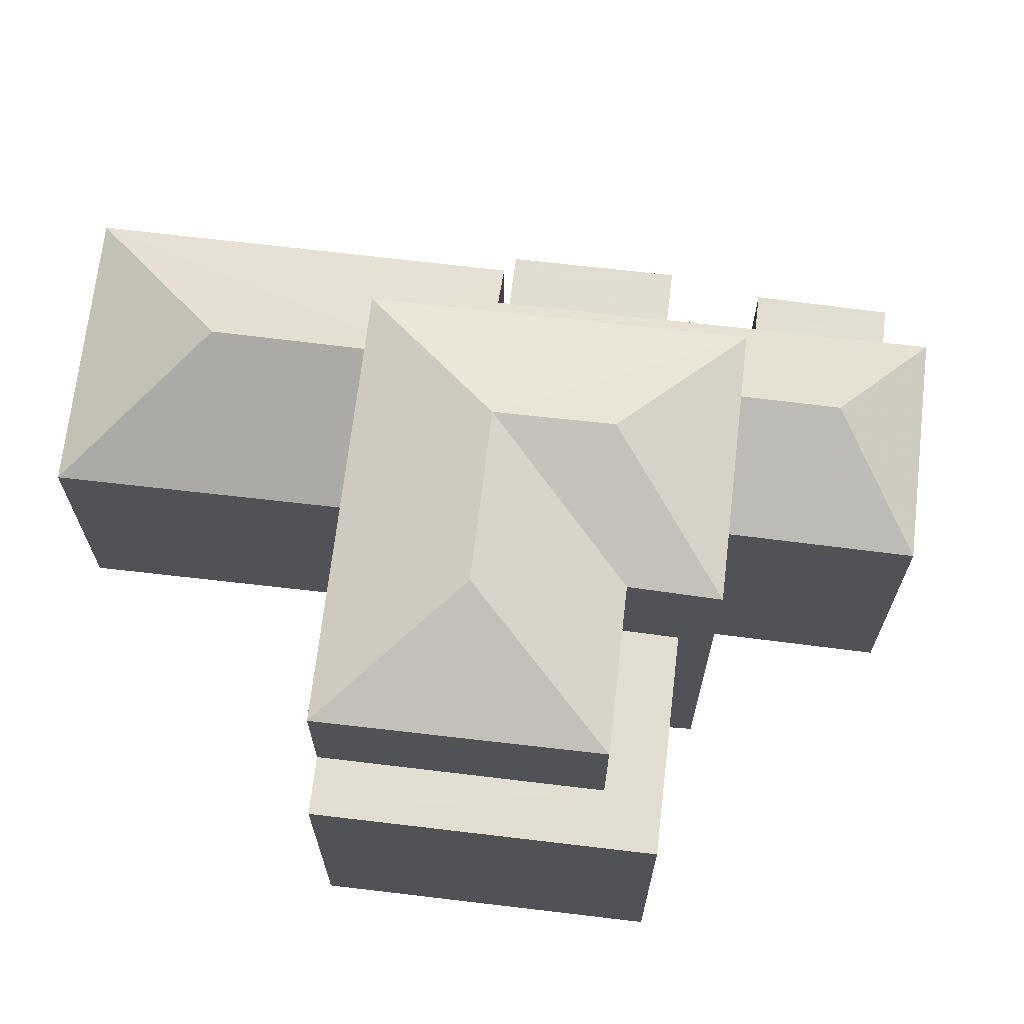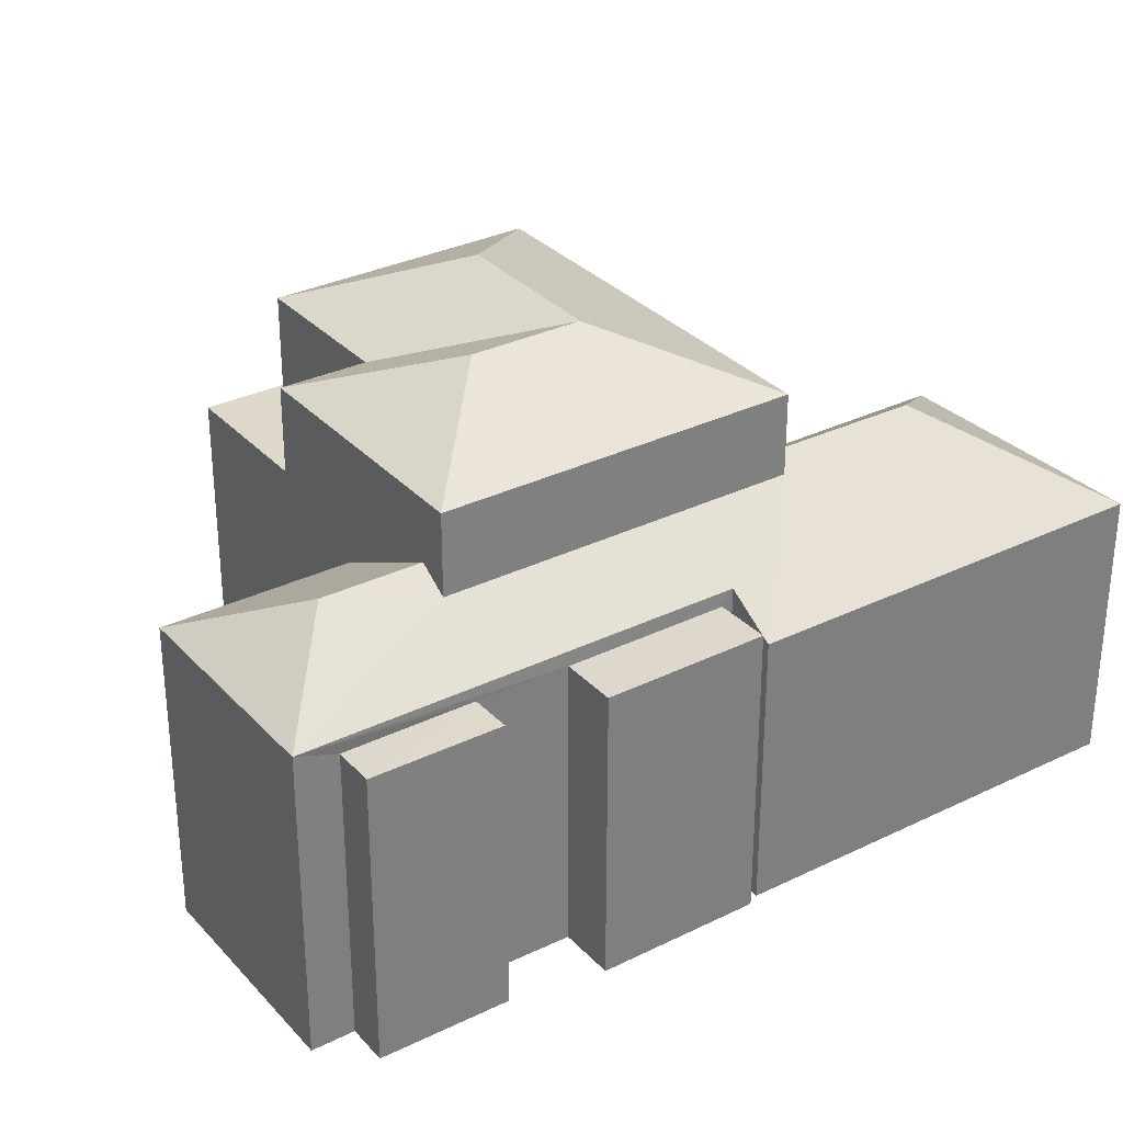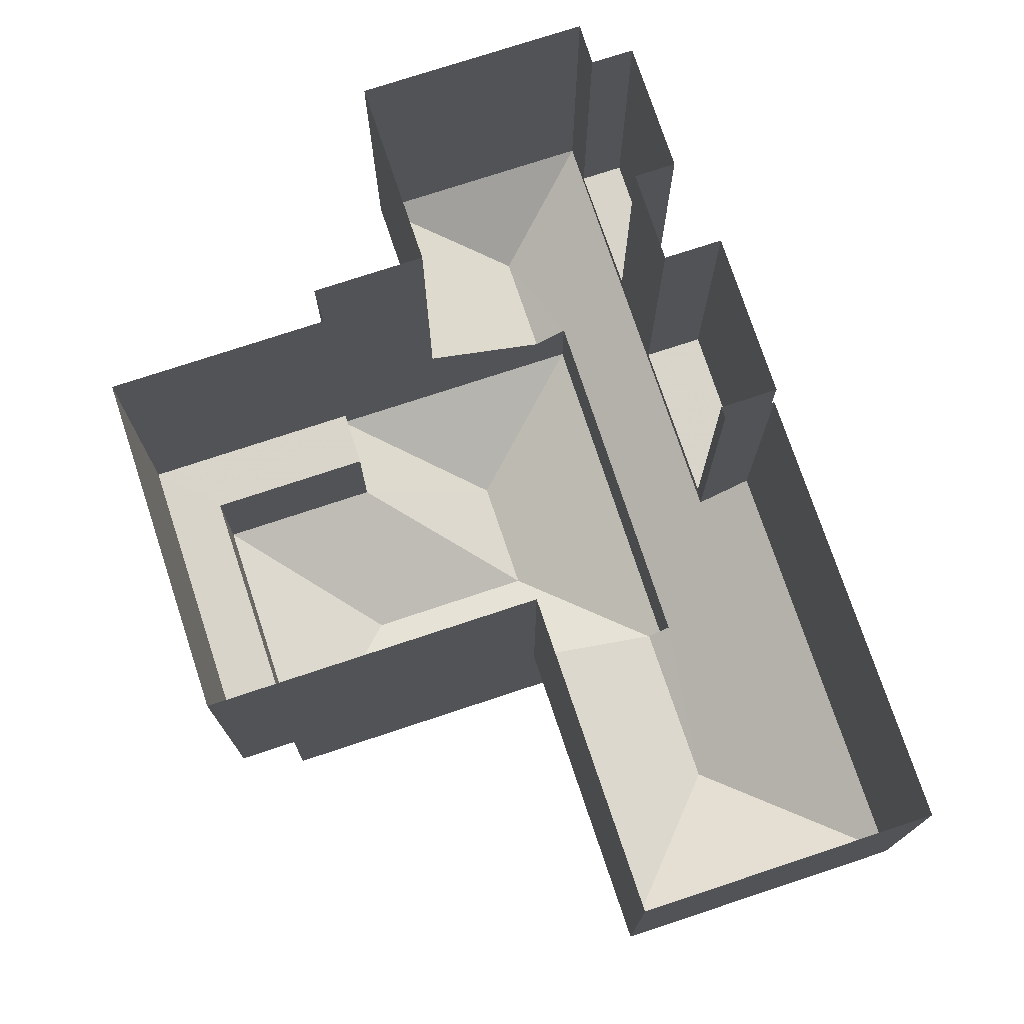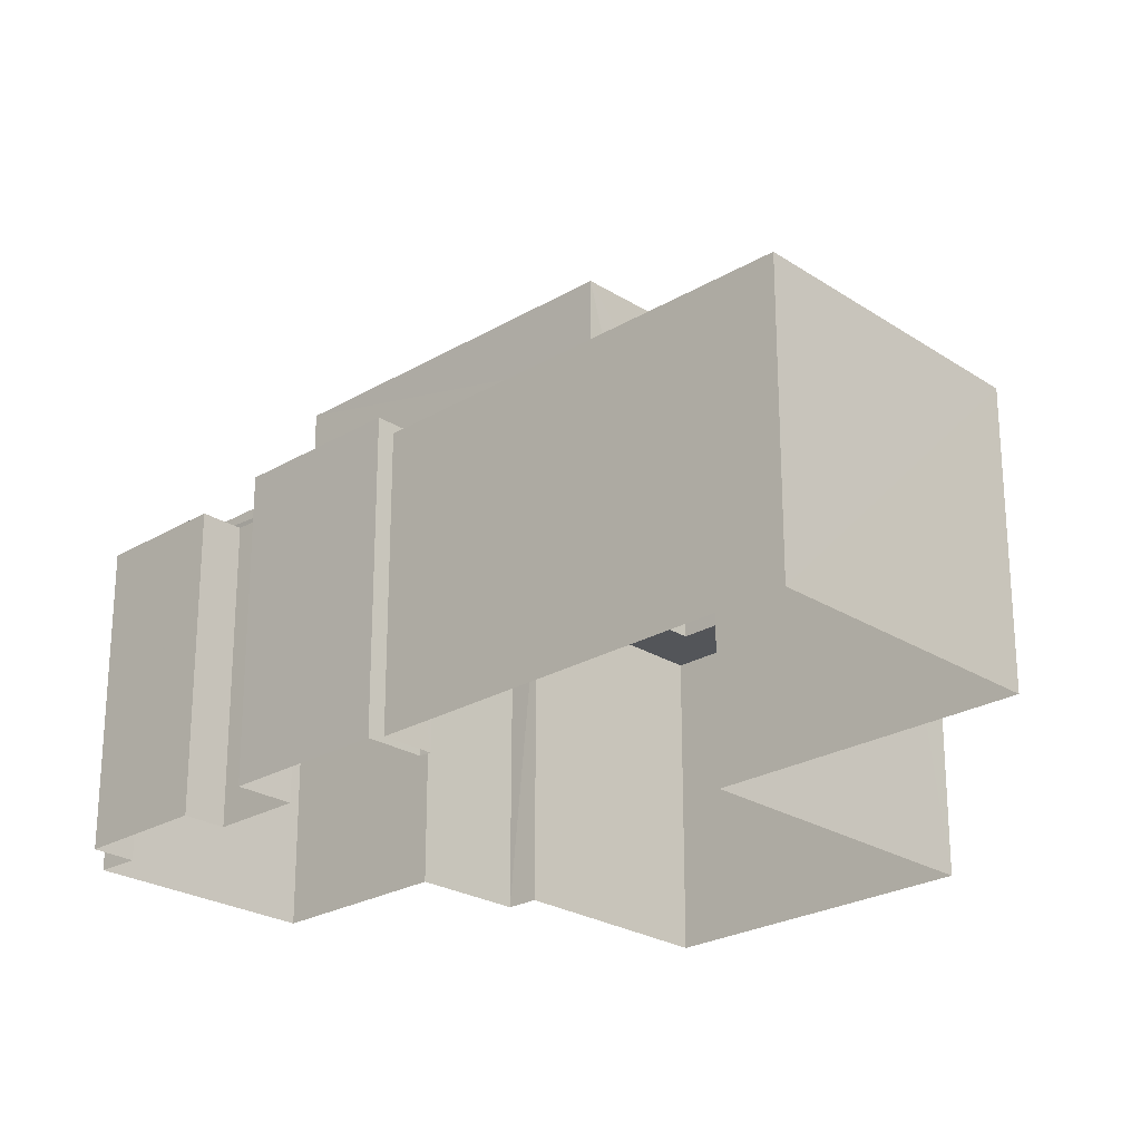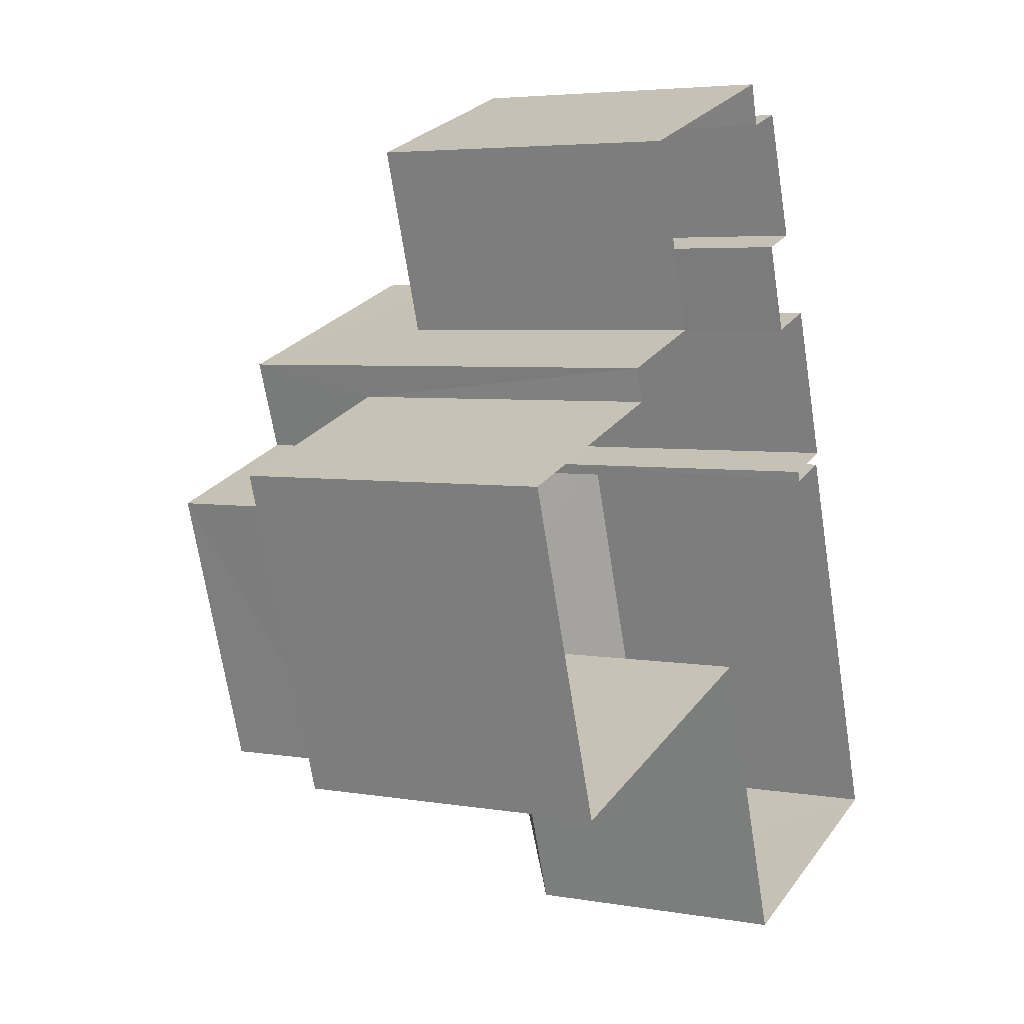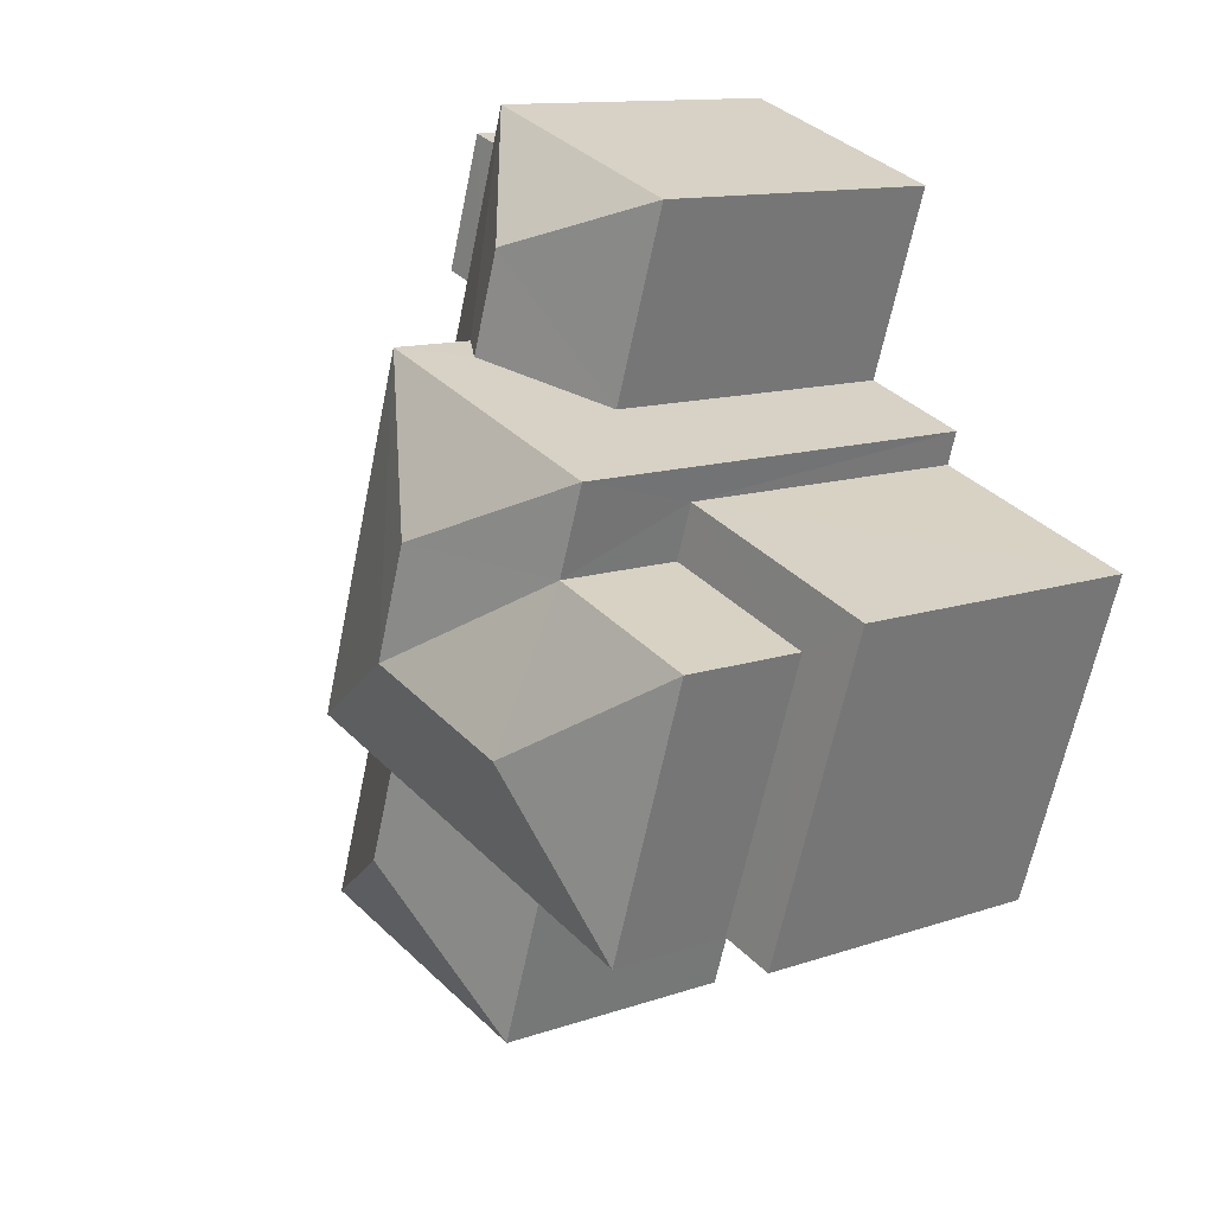
<metadata>
{"format":"obj","ext":"obj","renderer":"f3d","projection":"perspective","resolution":1024,"background":"white","views":[{"elev":68.6,"azim":78.4,"up":"+Z"},{"elev":31.6,"azim":-143.0,"up":"+Z"},{"elev":-15.2,"azim":-180.0,"up":"+Y"},{"elev":-24.6,"azim":-64.2,"up":"+Z"},{"elev":4.7,"azim":119.3,"up":"+Y"},{"elev":12.0,"azim":50.4,"up":"+Y"}]}
</metadata>
<code>
v -3.162e+05 4.013e+04 3.548
v -3.162e+05 4.013e+04 3.545
v -3.162e+05 4.012e+04 3.545
v -3.163e+05 4.013e+04 3.552
v -3.162e+05 4.013e+04 3.549
v -3.163e+05 4.013e+04 3.552
v -3.163e+05 4.012e+04 3.549
v -3.163e+05 4.011e+04 3.549
v -3.163e+05 4.012e+04 3.553
v -3.162e+05 4.013e+04 3.548
v -3.162e+05 4.013e+04 3.549
v -3.163e+05 4.013e+04 3.553
v -3.163e+05 4.013e+04 3.552
v -3.163e+05 4.013e+04 3.553
v -3.163e+05 4.013e+04 3.552
v -3.163e+05 4.013e+04 3.553
v -3.163e+05 4.013e+04 3.552
v -3.163e+05 4.013e+04 3.553
v -3.163e+05 4.013e+04 3.553
v -3.163e+05 4.013e+04 3.552
v -3.163e+05 4.012e+04 9.579
v -3.163e+05 4.012e+04 11.7
v -3.163e+05 4.012e+04 11.7
v -3.163e+05 4.011e+04 9.579
v -3.162e+05 4.012e+04 14.52
v -3.162e+05 4.013e+04 13.24
v -3.163e+05 4.012e+04 14.52
v -3.162e+05 4.012e+04 13.24
v -3.163e+05 4.013e+04 14.52
v -3.162e+05 4.013e+04 13.24
v -3.163e+05 4.013e+04 13.25
v -3.163e+05 4.013e+04 10.13
v -3.163e+05 4.013e+04 10.13
v -3.163e+05 4.013e+04 10.13
v -3.163e+05 4.013e+04 10.13
v -3.163e+05 4.013e+04 11.83
v -3.162e+05 4.013e+04 10.43
v -3.163e+05 4.013e+04 10.43
v -3.162e+05 4.012e+04 13.24
v -3.163e+05 4.013e+04 10.13
v -3.163e+05 4.013e+04 10.13
v -3.163e+05 4.013e+04 10.13
v -3.163e+05 4.013e+04 10.13
v -3.162e+05 4.013e+04 10.43
v -3.163e+05 4.013e+04 11.83
v -3.163e+05 4.012e+04 9.746
v -3.163e+05 4.012e+04 13.25
v -3.162e+05 4.012e+04 10.43
v -3.162e+05 4.012e+04 10.42
v -3.162e+05 4.012e+04 10.43
v -3.162e+05 4.013e+04 10.42
v -3.162e+05 4.013e+04 10.43
v -3.162e+05 4.013e+04 10.43
v -3.163e+05 4.012e+04 11.41
v -3.163e+05 4.013e+04 9.746
v -3.163e+05 4.013e+04 11.41
v -3.163e+05 4.013e+04 10.43
f 1 2 3
f 4 5 6
f 7 8 9
f 1 3 7
f 10 1 11
f 6 5 11
f 12 6 13
f 14 15 9
f 16 17 18
f 12 13 19
f 18 17 20
f 20 7 15
f 13 11 17
f 15 7 9
f 1 7 11
f 13 6 11
f 17 11 20
f 11 7 20
f 21 22 23
f 24 21 23
f 25 26 27
f 25 28 26
f 29 30 31
f 32 33 34
f 32 35 33
f 36 37 38
f 25 39 28
f 40 41 42
f 43 40 42
f 44 37 36
f 45 44 36
f 23 46 24
f 27 39 25
f 27 47 39
f 48 49 50
f 49 51 50
f 50 52 53
f 50 51 52
f 26 30 29
f 27 26 29
f 31 47 27
f 29 31 27
f 23 54 46
f 46 54 55
f 54 23 22
f 36 56 45
f 57 56 38
f 55 54 57
f 38 56 36
f 57 54 56
f 41 16 18
f 42 41 18
f 13 34 19
f 13 32 34
f 7 3 48
f 3 49 48
f 7 48 21
f 47 54 22
f 47 22 21
f 47 21 39
f 21 48 39
f 33 12 19
f 34 33 19
f 55 14 9
f 46 55 9
f 50 26 28
f 50 53 26
f 52 51 2
f 1 52 2
f 20 42 18
f 20 43 42
f 38 5 4
f 38 37 5
f 6 12 33
f 35 6 33
f 51 3 2
f 51 49 3
f 17 16 41
f 40 17 41
f 21 24 8
f 7 21 8
f 24 9 8
f 24 46 9
f 48 28 39
f 48 50 28
f 31 56 54
f 47 31 54
f 11 5 37
f 44 11 37
f 1 10 52
f 10 30 52
f 52 26 53
f 52 30 26
f 44 10 11
f 10 44 30
f 56 31 45
f 31 30 45
f 45 30 44
f 32 13 17
f 20 15 43
f 40 32 17
f 4 6 35
f 15 57 43
f 57 40 43
f 32 38 35
f 35 38 4
f 57 38 40
f 40 38 32
f 55 57 15
f 14 55 15

</code>
